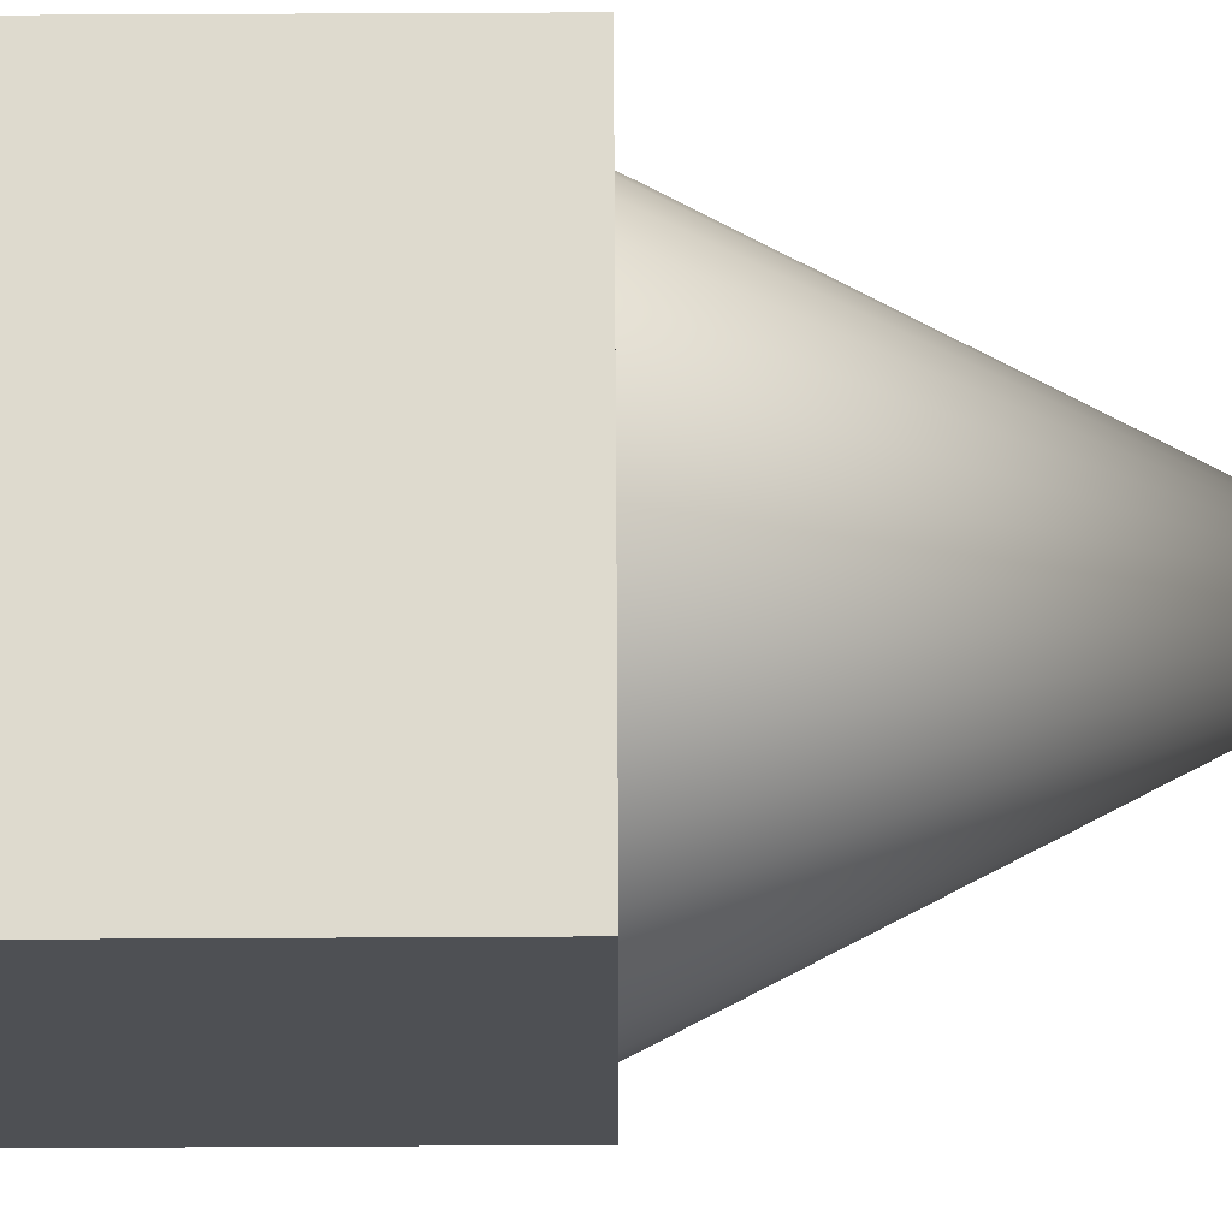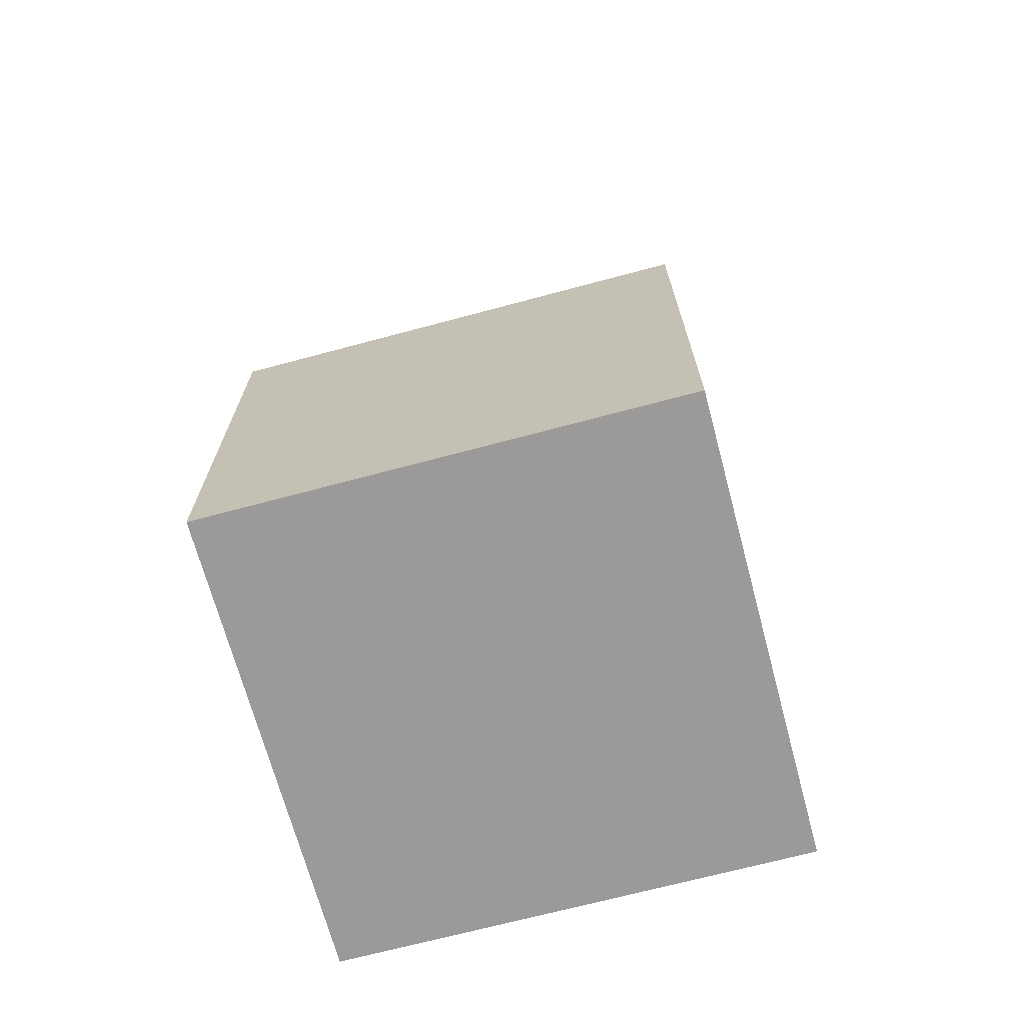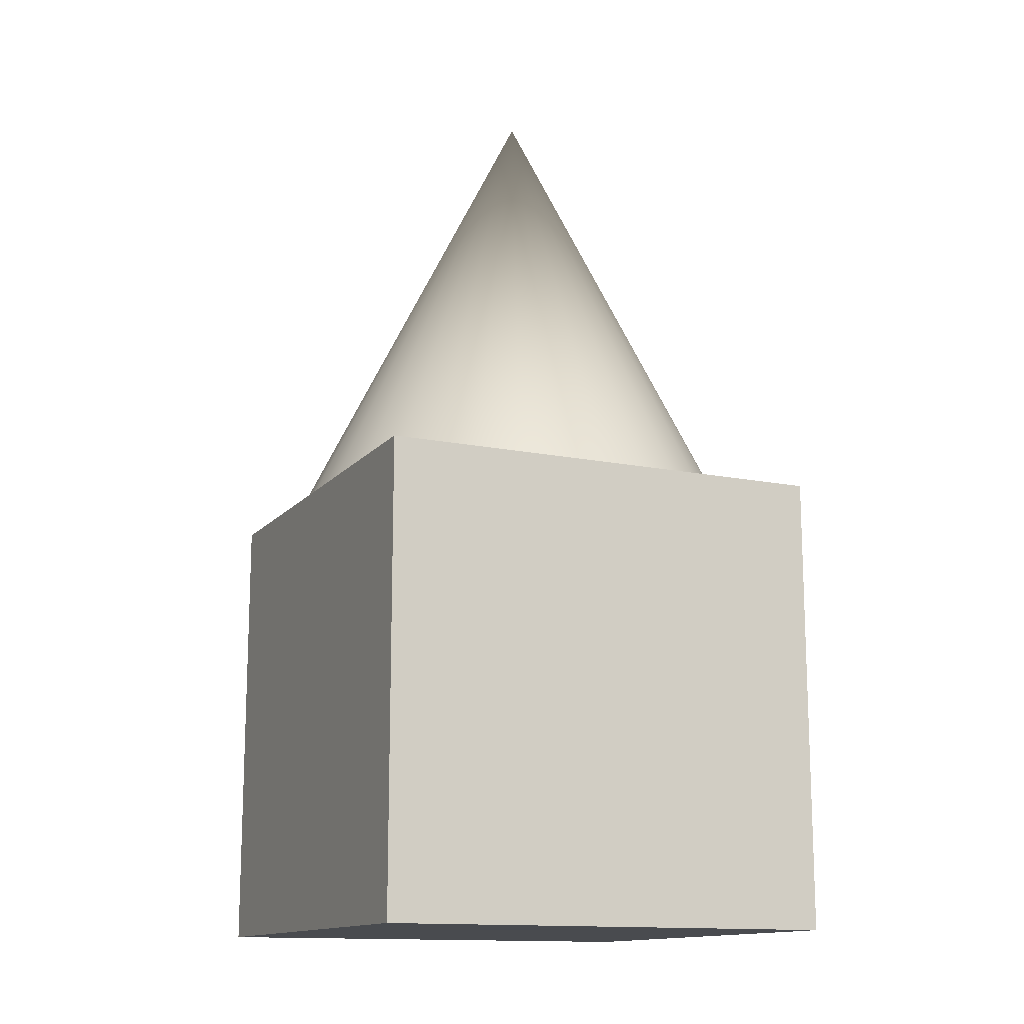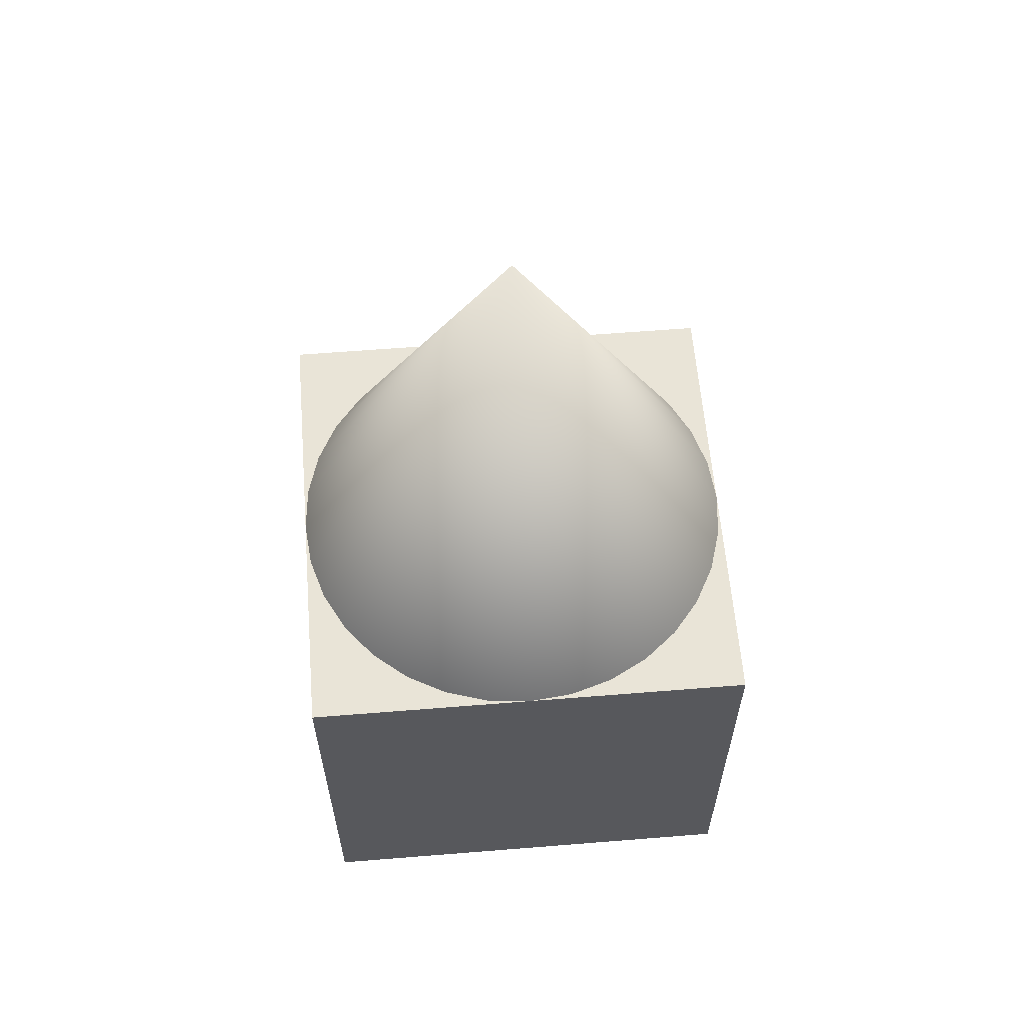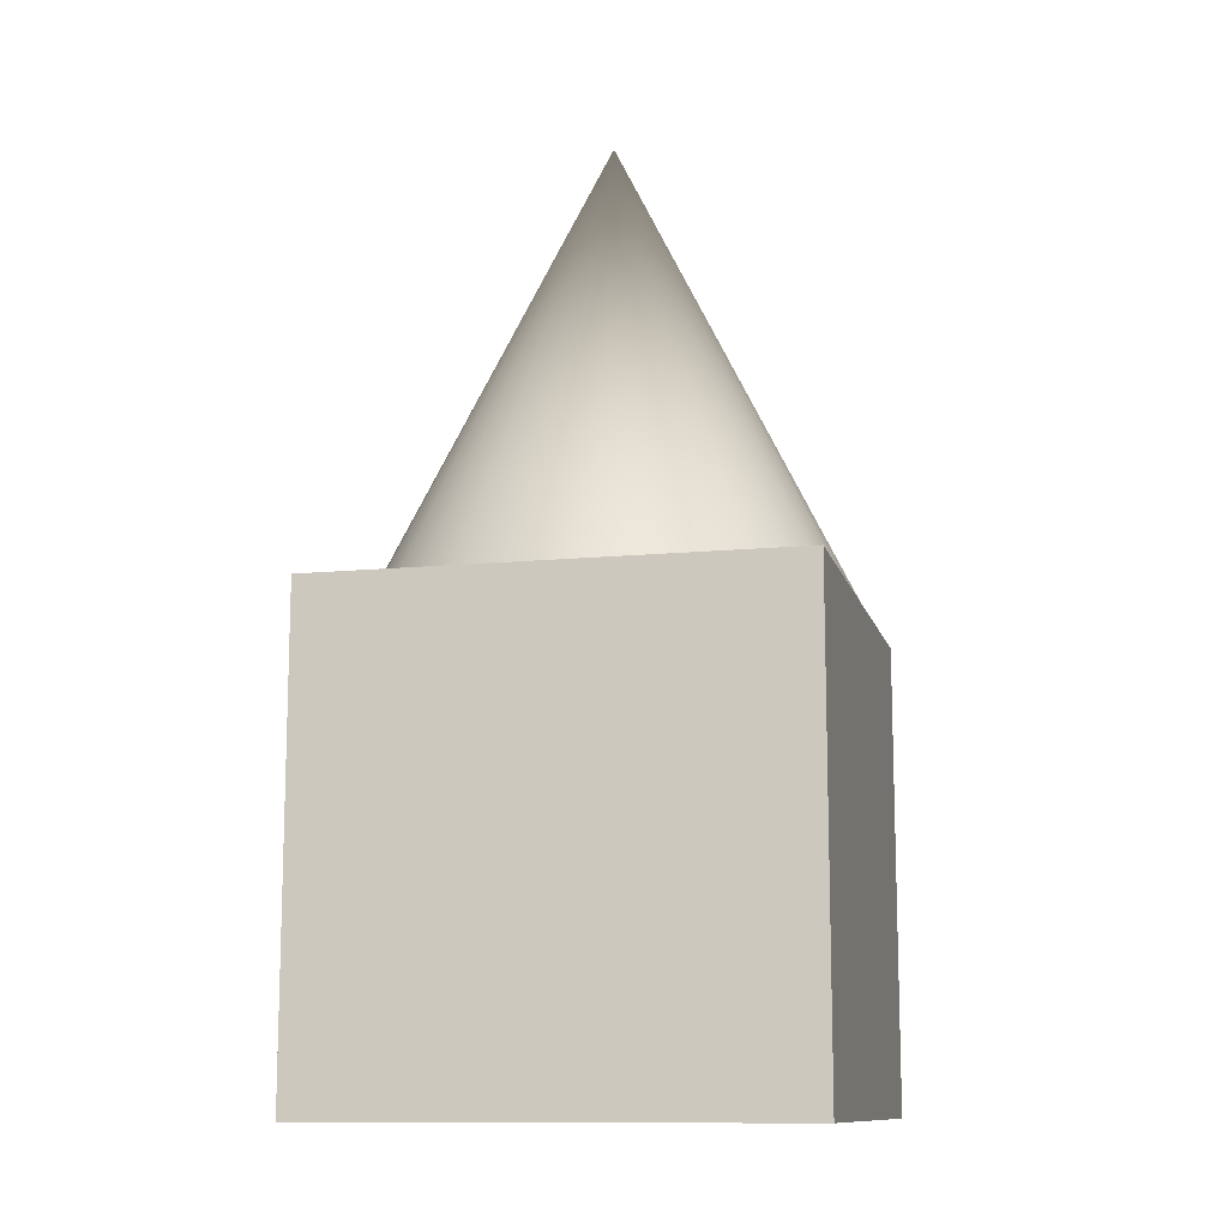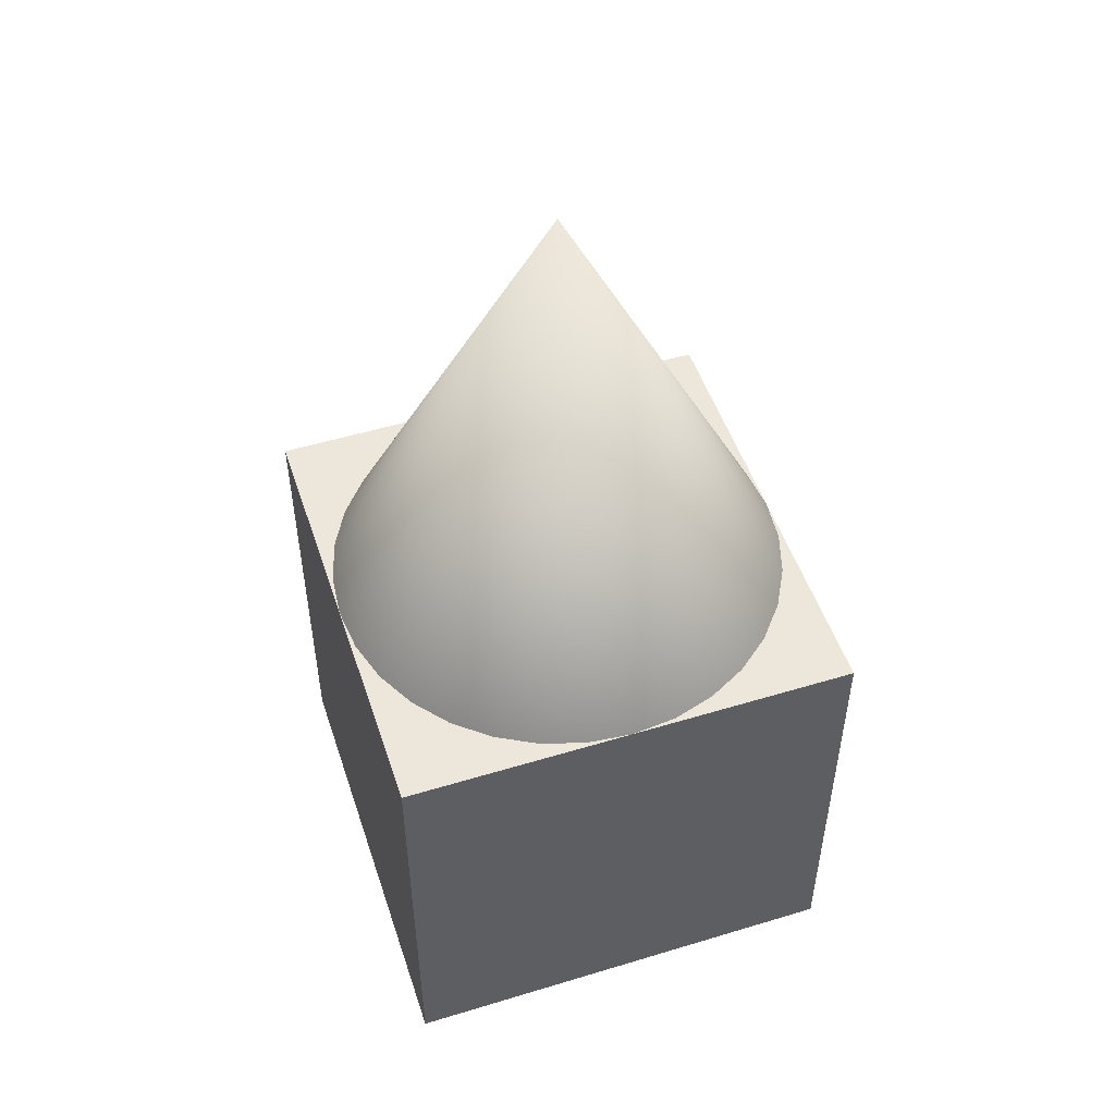
<metadata>
{"format":"obj","ext":"obj","renderer":"f3d","projection":"perspective","resolution":1024,"background":"white","views":[{"elev":71.2,"azim":89.7,"up":"+Z"},{"elev":-69.5,"azim":-75.0,"up":"+Y"},{"elev":-14.0,"azim":155.4,"up":"+Y"},{"elev":60.8,"azim":-94.7,"up":"+Y"},{"elev":-11.7,"azim":-166.6,"up":"+Y"},{"elev":50.9,"azim":-18.3,"up":"+Y"}]}
</metadata>
<code>
v -1 -0 1
v -1 2 1
v -1 2 -1
v -1 0 -1
v 1 2 -1
v 1 0 -1
v 1 2 1
v 1 -0 1
f 1 2 3 4
f 4 3 5 6
f 6 5 7 8
f 8 7 2 1
f 4 6 8 1
f 5 3 2 7
v 0 2 -1
v 0 4 3e-06
v 0.1951 2 -0.9808
v 0.3827 2 -0.9239
v 0.5556 2 -0.8315
v 0.7071 2 -0.7071
v 0.8315 2 -0.5556
v 0.9239 2 -0.3827
v 0.9808 2 -0.1951
v 1 2 0
v 0.9808 2 0.1951
v 0.9239 2 0.3827
v 0.8315 2 0.5556
v 0.7071 2 0.7071
v 0.5556 2 0.8315
v 0.3827 2 0.9239
v 0.1951 2 0.9808
v 0 2 1
v -0.1951 2 0.9808
v -0.3827 2 0.9239
v -0.5556 2 0.8315
v -0.7071 2 0.7071
v -0.8315 2 0.5556
v -0.9239 2 0.3827
v -0.9808 2 0.1951
v -1 2 -1e-06
v -0.9808 2 -0.1951
v -0.9239 2 -0.3827
v -0.8315 2 -0.5556
v -0.7071 2 -0.7071
v -0.5556 2 -0.8315
v -0.3827 2 -0.9239
v -0.1951 2 -0.9808
f 9 10 11
f 11 10 12
f 12 10 13
f 13 10 14
f 14 10 15
f 15 10 16
f 16 10 17
f 17 10 18
f 18 10 19
f 19 10 20
f 20 10 21
f 21 10 22
f 22 10 23
f 23 10 24
f 24 10 25
f 25 10 26
f 26 10 27
f 27 10 28
f 28 10 29
f 29 10 30
f 30 10 31
f 31 10 32
f 32 10 33
f 33 10 34
f 34 10 35
f 35 10 36
f 36 10 37
f 37 10 38
f 38 10 39
f 39 10 40
f 40 10 41
f 41 10 9
f 9 11 12 13 14 15 16 17 18 19 20 21 22 23 24 25 26 27 28 29 30 31 32 33 34 35 36 37 38 39 40 41

</code>
